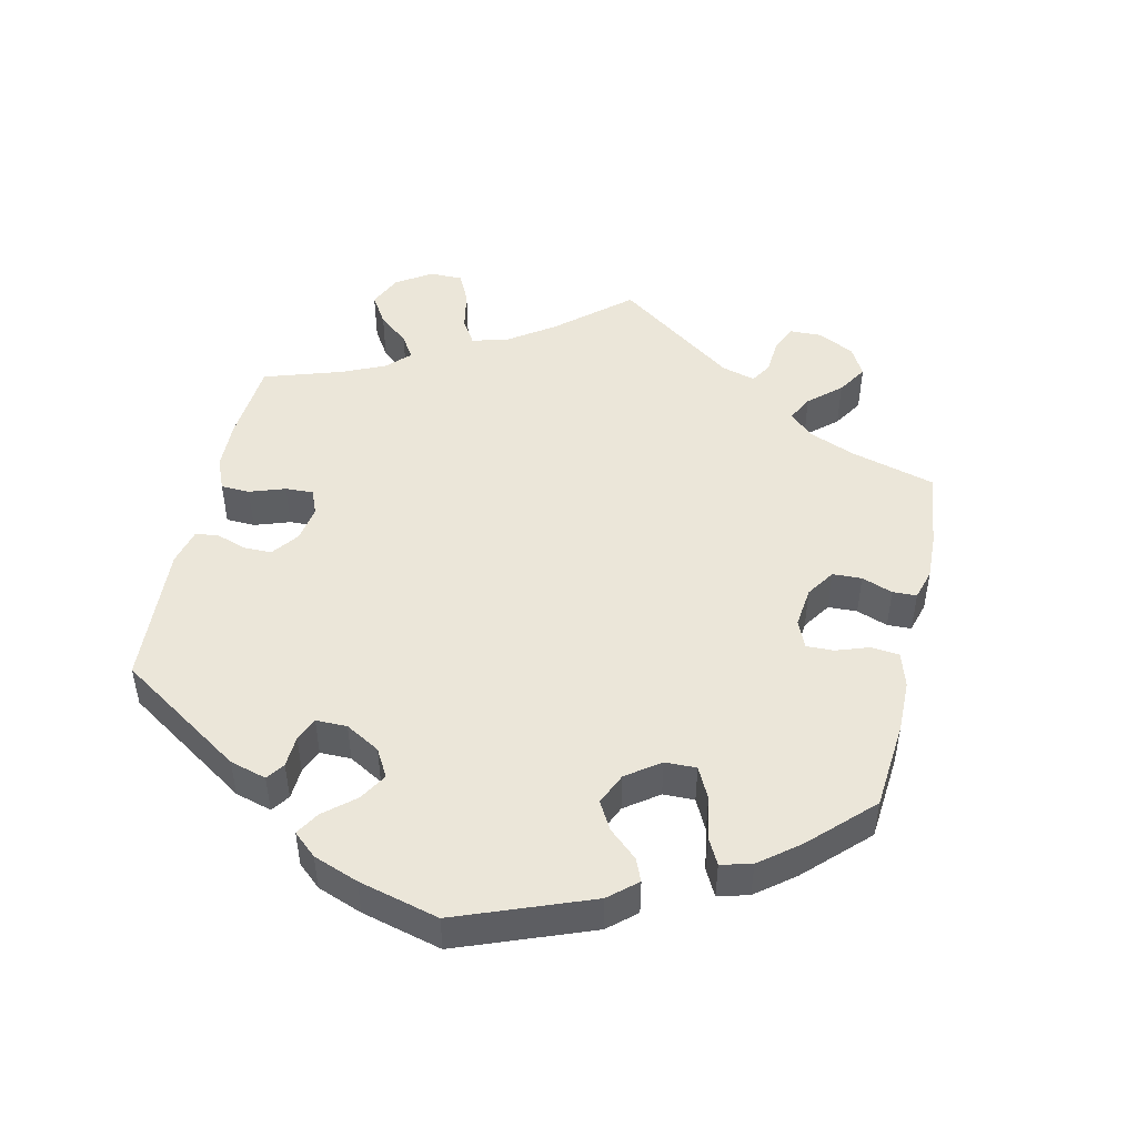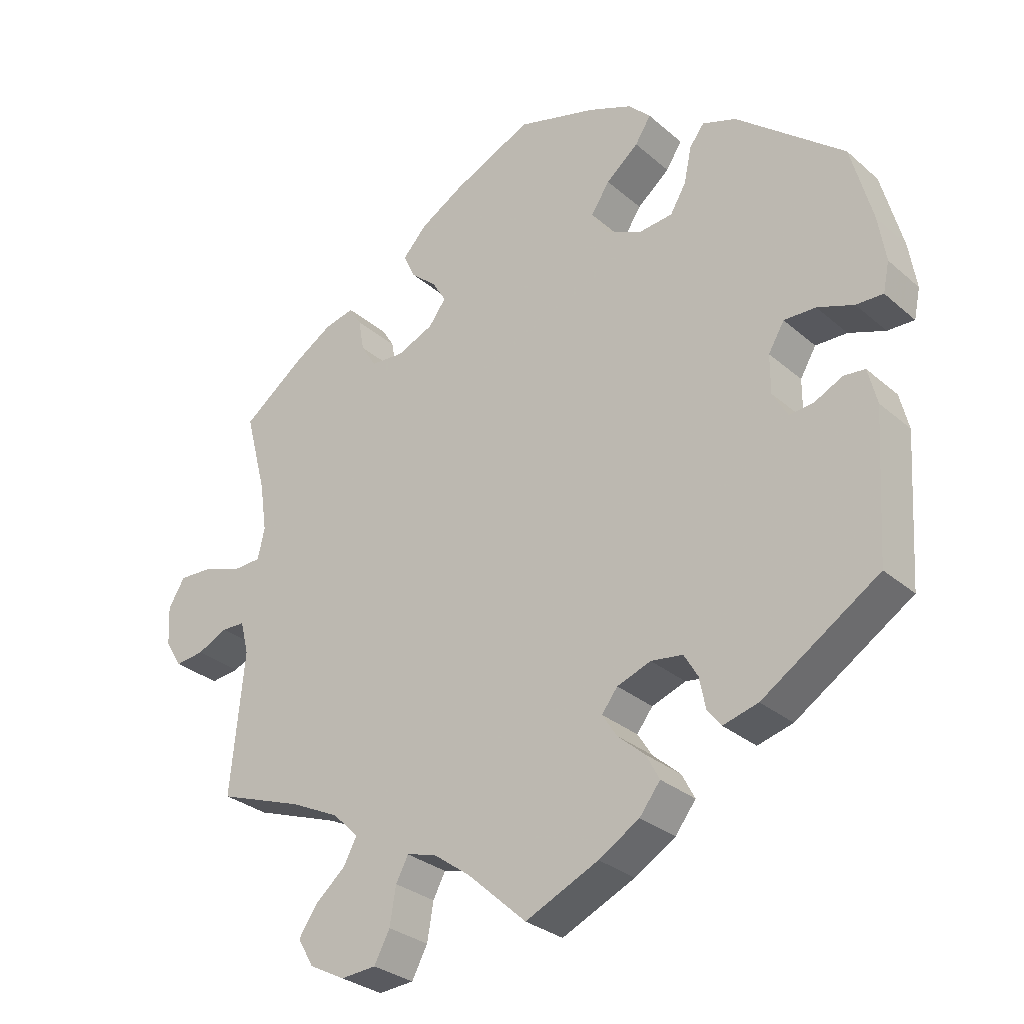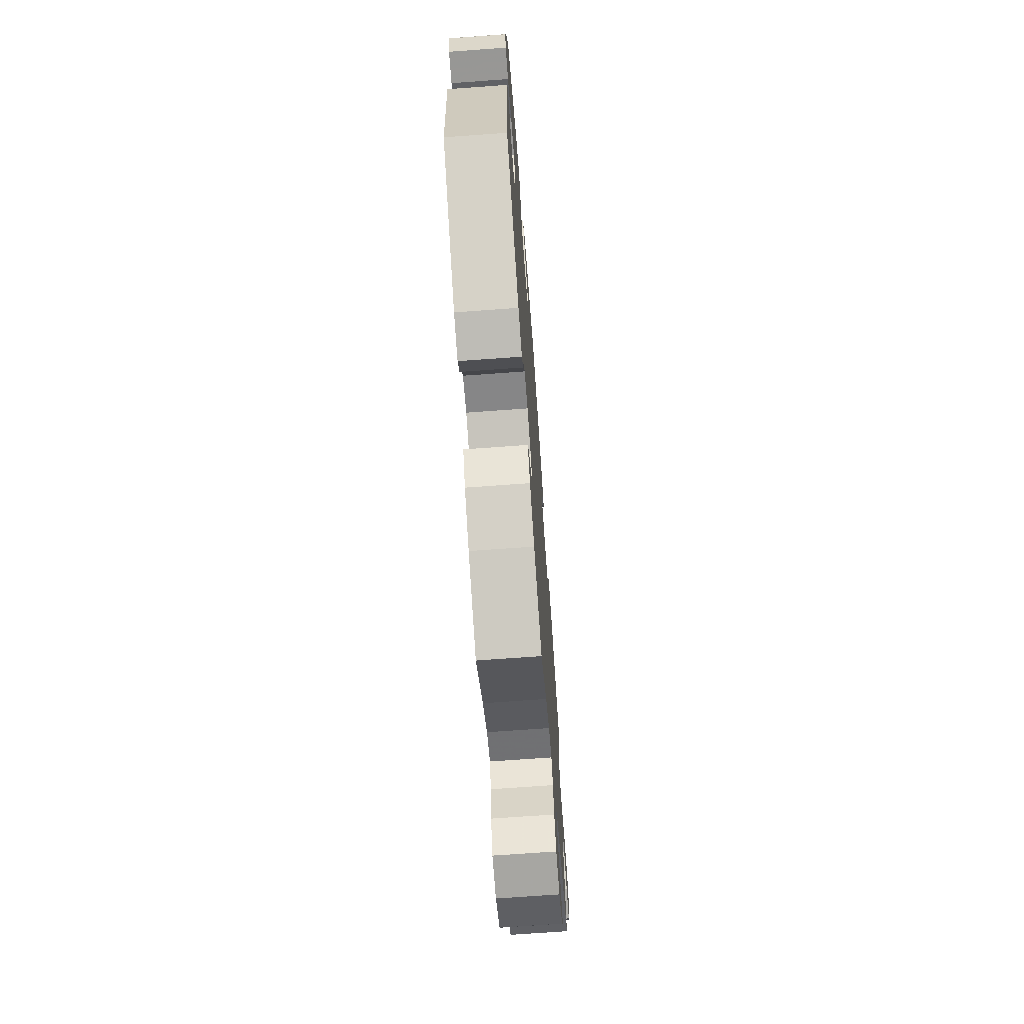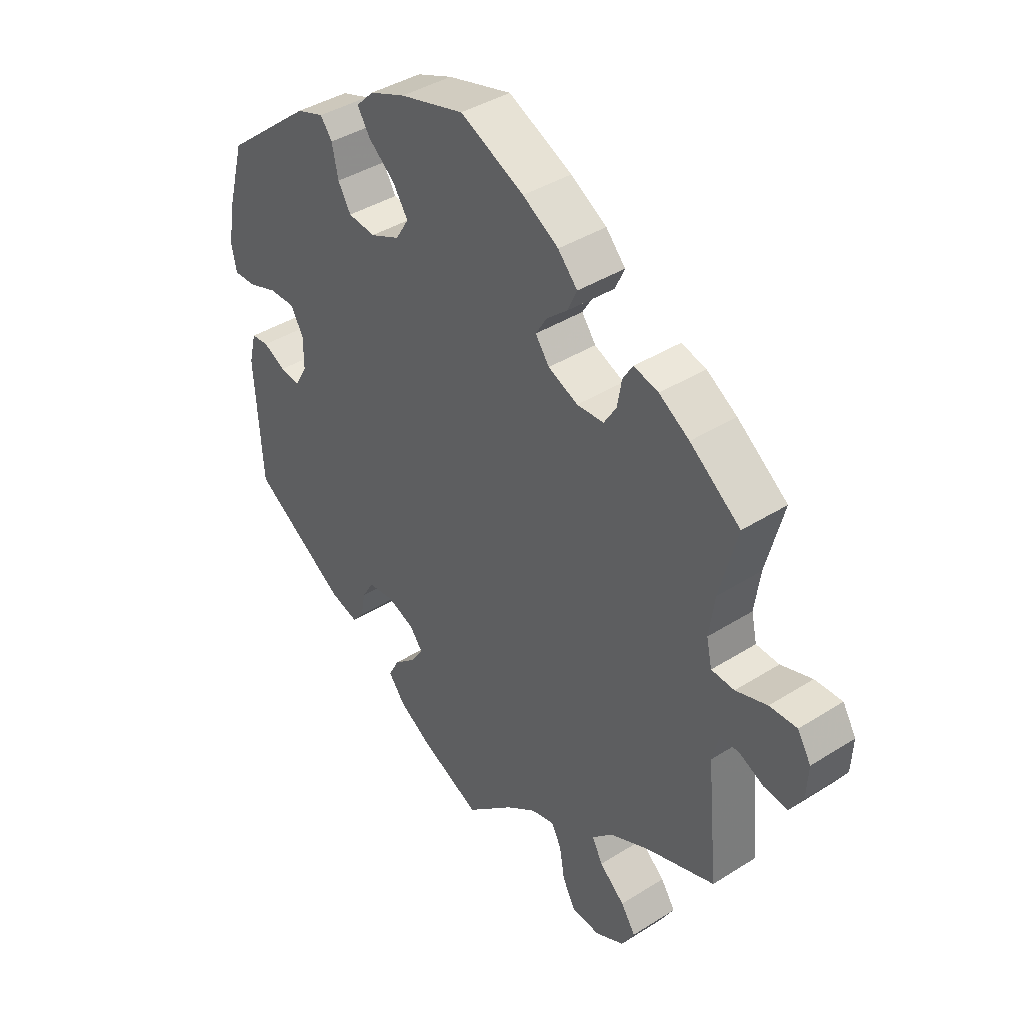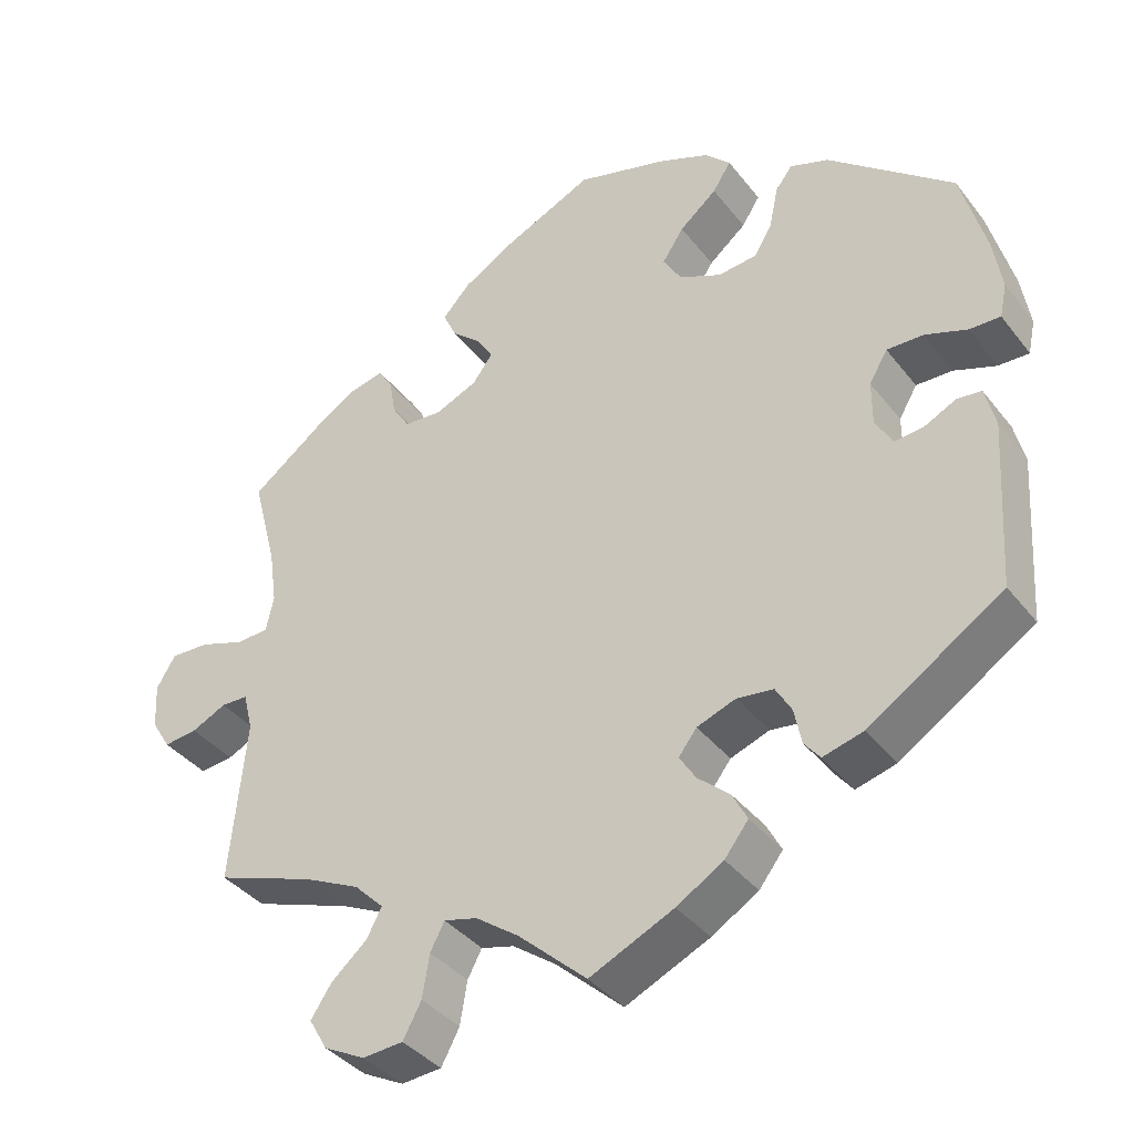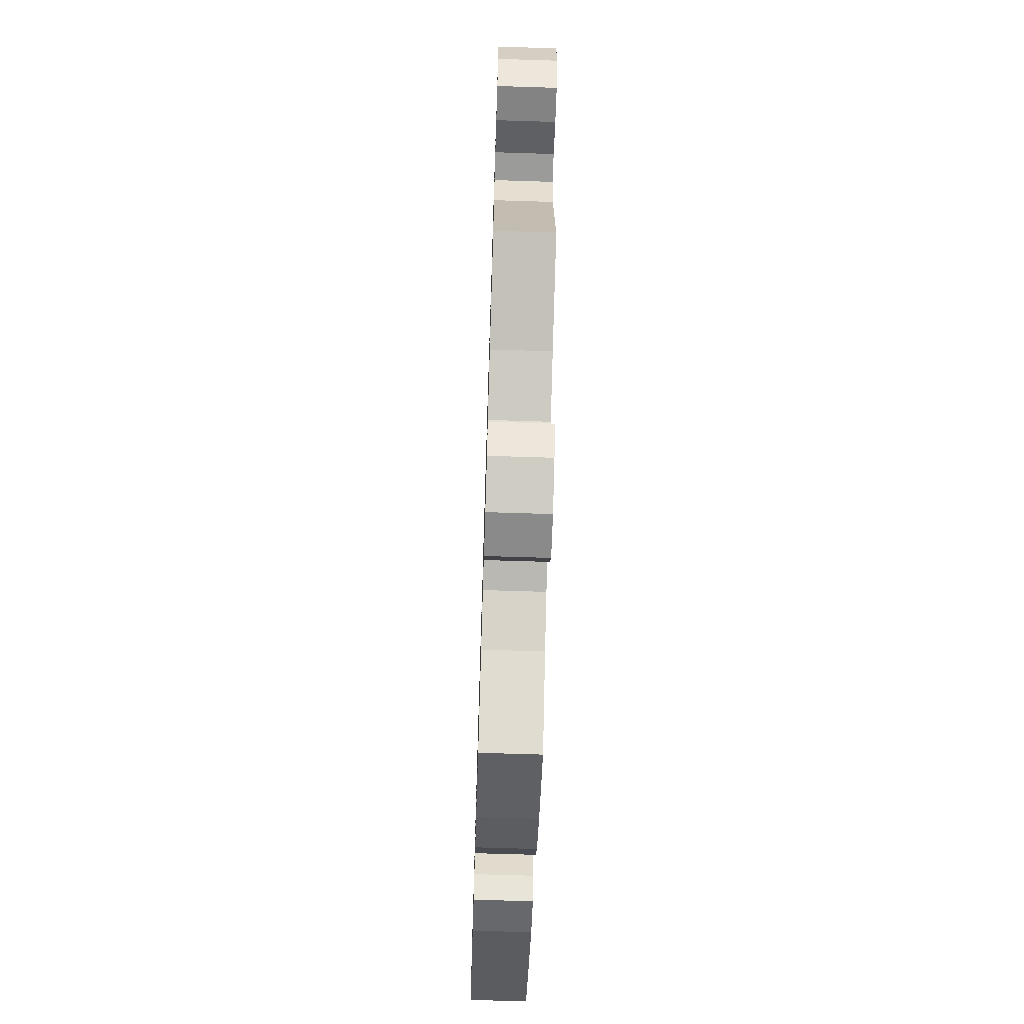
<metadata>
{"format":"obj","ext":"obj","renderer":"f3d","projection":"perspective","resolution":1024,"background":"white","views":[{"elev":48.3,"azim":-47.4,"up":"+Y"},{"elev":-29.6,"azim":-141.3,"up":"+Z"},{"elev":-69.6,"azim":-85.8,"up":"+Z"},{"elev":40.2,"azim":52.1,"up":"+Z"},{"elev":-38.0,"azim":-146.7,"up":"+Z"},{"elev":-67.9,"azim":88.2,"up":"+Z"}]}
</metadata>
<code>
v -0.343 0.07 0.417
v -0.294 0.07 0.434
v -0.273 0.07 0.406
v -0.262 0.07 0.354
v -0.239 0.07 0.315
v -0.19 0.07 0.31
v -0.137 0.07 0.334
v -0.114 0.07 0.372
v -0.141 0.07 0.413
v -0.188 0.07 0.452
v -0.211 0.07 0.488
v -0.179 0.07 0.52
v -0.115 0.07 0.546
v 0 0.07 0.578
v 0.114 0.07 0.525
v 0.178 0.07 0.487
v 0.213 0.07 0.449
v 0.196 0.07 0.412
v 0.159 0.07 0.38
v 0.139 0.07 0.347
v 0.164 0.07 0.313
v 0.217 0.07 0.29
v 0.265 0.07 0.293
v 0.287 0.07 0.328
v 0.295 0.07 0.374
v 0.313 0.07 0.403
v 0.357 0.07 0.392
v 0.411 0.07 0.358
v 0.501 0.07 0.29
v 0.47 0.07 0.171
v 0.46 0.07 0.101
v 0.47 0.07 0.056
v 0.511 0.07 0.054
v 0.567 0.07 0.073
v 0.616 0.07 0.075
v 0.64 0.07 0.035
v 0.637 0.07 -0.022
v 0.613 0.07 -0.061
v 0.571 0.07 -0.056
v 0.527 0.07 -0.035
v 0.493 0.07 -0.036
v 0.481 0.07 -0.084
v 0.501 0.07 -0.289
v 0.377 0.07 -0.333
v 0.306 0.07 -0.367
v 0.269 0.07 -0.404
v 0.288 0.07 -0.44
v 0.333 0.07 -0.479
v 0.359 0.07 -0.518
v 0.336 0.07 -0.558
v 0.284 0.07 -0.585
v 0.233 0.07 -0.581
v 0.21 0.07 -0.538
v 0.201 0.07 -0.484
v 0.183 0.07 -0.45
v 0.141 0.07 -0.461
v 0.087 0.07 -0.5
v 0.001 0.07 -0.578
v -0.105 0.07 -0.529
v -0.164 0.07 -0.493
v -0.194 0.07 -0.454
v -0.175 0.07 -0.418
v -0.135 0.07 -0.383
v -0.114 0.07 -0.35
v -0.137 0.07 -0.32
v -0.186 0.07 -0.302
v -0.232 0.07 -0.308
v -0.252 0.07 -0.342
v -0.261 0.07 -0.387
v -0.281 0.07 -0.412
v -0.332 0.07 -0.398
v -0.501 0.07 -0.288
v -0.514 0.07 -0.077
v -0.501 0.07 -0.025
v -0.47 0.07 -0.022
v -0.43 0.07 -0.042
v -0.394 0.07 -0.046
v -0.372 0.07 -0.008
v -0.372 0.07 0.048
v -0.395 0.07 0.087
v -0.441 0.07 0.086
v -0.494 0.07 0.067
v -0.533 0.07 0.066
v -0.542 0.07 0.109
v -0.531 0.07 0.176
v -0.5 0.07 0.289
v -0.343 0 0.417
v -0.294 0 0.434
v -0.273 0 0.406
v -0.262 0 0.354
v -0.239 0 0.315
v -0.19 0 0.31
v -0.137 0 0.334
v -0.114 0 0.372
v -0.141 0 0.413
v -0.188 0 0.452
v -0.211 0 0.488
v -0.179 0 0.52
v -0.115 0 0.546
v 0 0 0.578
v 0.114 0 0.525
v 0.178 0 0.487
v 0.213 0 0.449
v 0.196 0 0.412
v 0.159 0 0.38
v 0.139 0 0.347
v 0.164 0 0.313
v 0.217 0 0.29
v 0.265 0 0.293
v 0.287 0 0.328
v 0.295 0 0.374
v 0.313 0 0.403
v 0.357 0 0.392
v 0.411 0 0.358
v 0.501 0 0.29
v 0.47 0 0.171
v 0.46 0 0.101
v 0.47 0 0.056
v 0.511 0 0.054
v 0.567 0 0.073
v 0.616 0 0.075
v 0.64 0 0.035
v 0.637 0 -0.022
v 0.613 0 -0.061
v 0.571 0 -0.056
v 0.527 0 -0.035
v 0.493 0 -0.036
v 0.481 0 -0.084
v 0.501 0 -0.289
v 0.377 0 -0.333
v 0.306 0 -0.367
v 0.269 0 -0.404
v 0.288 0 -0.44
v 0.333 0 -0.479
v 0.359 0 -0.518
v 0.336 0 -0.558
v 0.284 0 -0.585
v 0.233 0 -0.581
v 0.21 0 -0.538
v 0.201 0 -0.484
v 0.183 0 -0.45
v 0.141 0 -0.461
v 0.087 0 -0.5
v 0.001 0 -0.578
v -0.105 0 -0.529
v -0.164 0 -0.493
v -0.194 0 -0.454
v -0.175 0 -0.418
v -0.135 0 -0.383
v -0.114 0 -0.35
v -0.137 0 -0.32
v -0.186 0 -0.302
v -0.232 0 -0.308
v -0.252 0 -0.342
v -0.261 0 -0.387
v -0.281 0 -0.412
v -0.332 0 -0.398
v -0.501 0 -0.288
v -0.514 0 -0.077
v -0.501 0 -0.025
v -0.47 0 -0.022
v -0.43 0 -0.042
v -0.394 0 -0.046
v -0.372 0 -0.008
v -0.372 0 0.048
v -0.395 0 0.087
v -0.441 0 0.086
v -0.494 0 0.067
v -0.533 0 0.066
v -0.542 0 0.109
v -0.531 0 0.176
v -0.5 0 0.289
f 81 82 83 84
f 80 81 84 85
f 73 74 75 76
f 73 76 77
f 72 73 77
f 71 72 77 78
f 68 69 70 71
f 67 68 71 78
f 60 61 62 63
f 60 63 64
f 57 58 59 60
f 56 57 60 64
f 55 56 64 65
f 51 52 53 54
f 51 54 55
f 50 51 55
f 47 48 49 50
f 46 47 50 55
f 45 46 55 65
f 42 43 44
f 41 42 44 45
f 37 38 39 40
f 37 40 41
f 36 37 41
f 33 34 35 36
f 32 33 36 41
f 27 28 29 30
f 27 30 31
f 24 25 26 27
f 23 24 27 31
f 22 23 31 32
f 16 17 18 19
f 16 19 20
f 15 16 20
f 14 15 20
f 13 14 20
f 12 13 20 21
f 9 10 11 12
f 8 9 12 21
f 1 2 3 4
f 1 4 5
f 80 85 86 1
f 66 67 78 79
f 45 65 66 79
f 7 8 21 22
f 6 7 22 32
f 5 6 32 41
f 80 1 5
f 45 79 80
f 5 41 45 80
f 170 169 168 167
f 171 170 167 166
f 162 161 160 159
f 163 162 159
f 163 159 158
f 164 163 158 157
f 157 156 155 154
f 164 157 154 153
f 149 148 147 146
f 150 149 146
f 146 145 144 143
f 150 146 143 142
f 151 150 142 141
f 140 139 138 137
f 141 140 137
f 141 137 136
f 136 135 134 133
f 141 136 133 132
f 151 141 132 131
f 130 129 128
f 131 130 128 127
f 126 125 124 123
f 127 126 123
f 127 123 122
f 122 121 120 119
f 127 122 119 118
f 116 115 114 113
f 117 116 113
f 113 112 111 110
f 117 113 110 109
f 118 117 109 108
f 105 104 103 102
f 106 105 102
f 106 102 101
f 106 101 100
f 106 100 99
f 107 106 99 98
f 98 97 96 95
f 107 98 95 94
f 90 89 88 87
f 91 90 87
f 87 172 171 166
f 165 164 153 152
f 165 152 151 131
f 108 107 94 93
f 118 108 93 92
f 127 118 92 91
f 91 87 166
f 166 165 131
f 166 131 127 91
f 1 87 88 2
f 2 88 89 3
f 3 89 90 4
f 4 90 91 5
f 5 91 92 6
f 6 92 93 7
f 7 93 94 8
f 8 94 95 9
f 9 95 96 10
f 10 96 97 11
f 11 97 98 12
f 12 98 99 13
f 13 99 100 14
f 14 100 101 15
f 15 101 102 16
f 16 102 103 17
f 17 103 104 18
f 18 104 105 19
f 19 105 106 20
f 20 106 107 21
f 21 107 108 22
f 22 108 109 23
f 23 109 110 24
f 24 110 111 25
f 25 111 112 26
f 26 112 113 27
f 27 113 114 28
f 28 114 115 29
f 29 115 116 30
f 30 116 117 31
f 31 117 118 32
f 32 118 119 33
f 33 119 120 34
f 34 120 121 35
f 35 121 122 36
f 36 122 123 37
f 37 123 124 38
f 38 124 125 39
f 39 125 126 40
f 40 126 127 41
f 41 127 128 42
f 42 128 129 43
f 43 129 130 44
f 44 130 131 45
f 45 131 132 46
f 46 132 133 47
f 47 133 134 48
f 48 134 135 49
f 49 135 136 50
f 50 136 137 51
f 51 137 138 52
f 52 138 139 53
f 53 139 140 54
f 54 140 141 55
f 55 141 142 56
f 56 142 143 57
f 57 143 144 58
f 58 144 145 59
f 59 145 146 60
f 60 146 147 61
f 61 147 148 62
f 62 148 149 63
f 63 149 150 64
f 64 150 151 65
f 65 151 152 66
f 66 152 153 67
f 67 153 154 68
f 68 154 155 69
f 69 155 156 70
f 70 156 157 71
f 71 157 158 72
f 72 158 159 73
f 73 159 160 74
f 74 160 161 75
f 75 161 162 76
f 76 162 163 77
f 77 163 164 78
f 78 164 165 79
f 79 165 166 80
f 80 166 167 81
f 81 167 168 82
f 82 168 169 83
f 83 169 170 84
f 84 170 171 85
f 85 171 172 86
f 86 172 87 1

</code>
